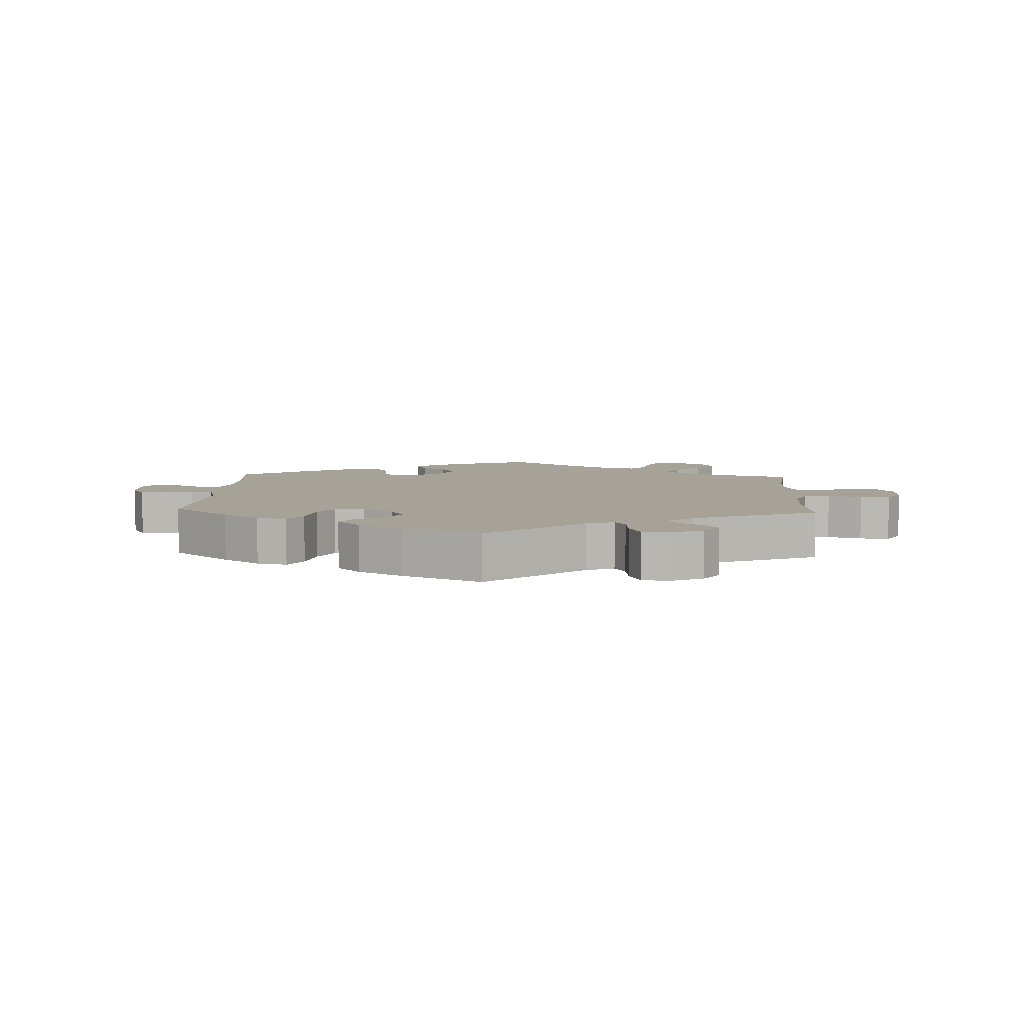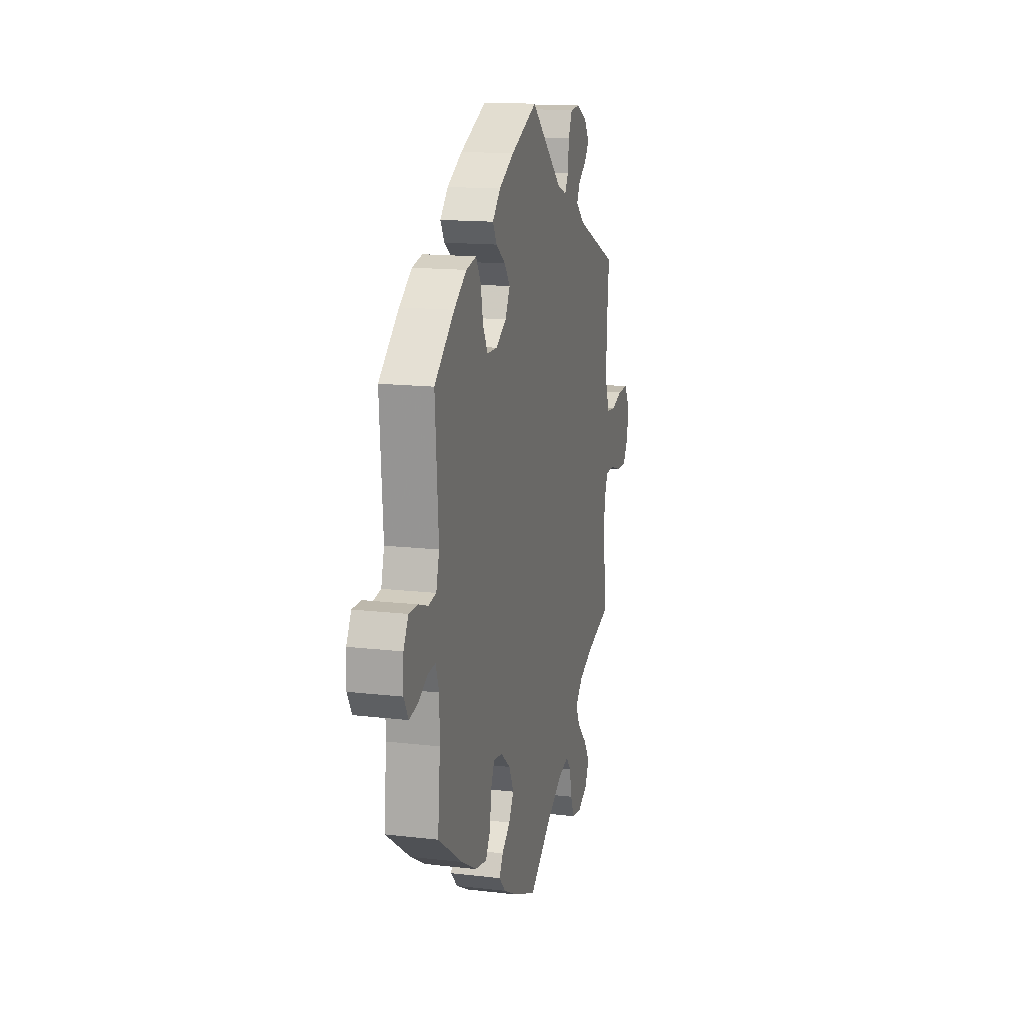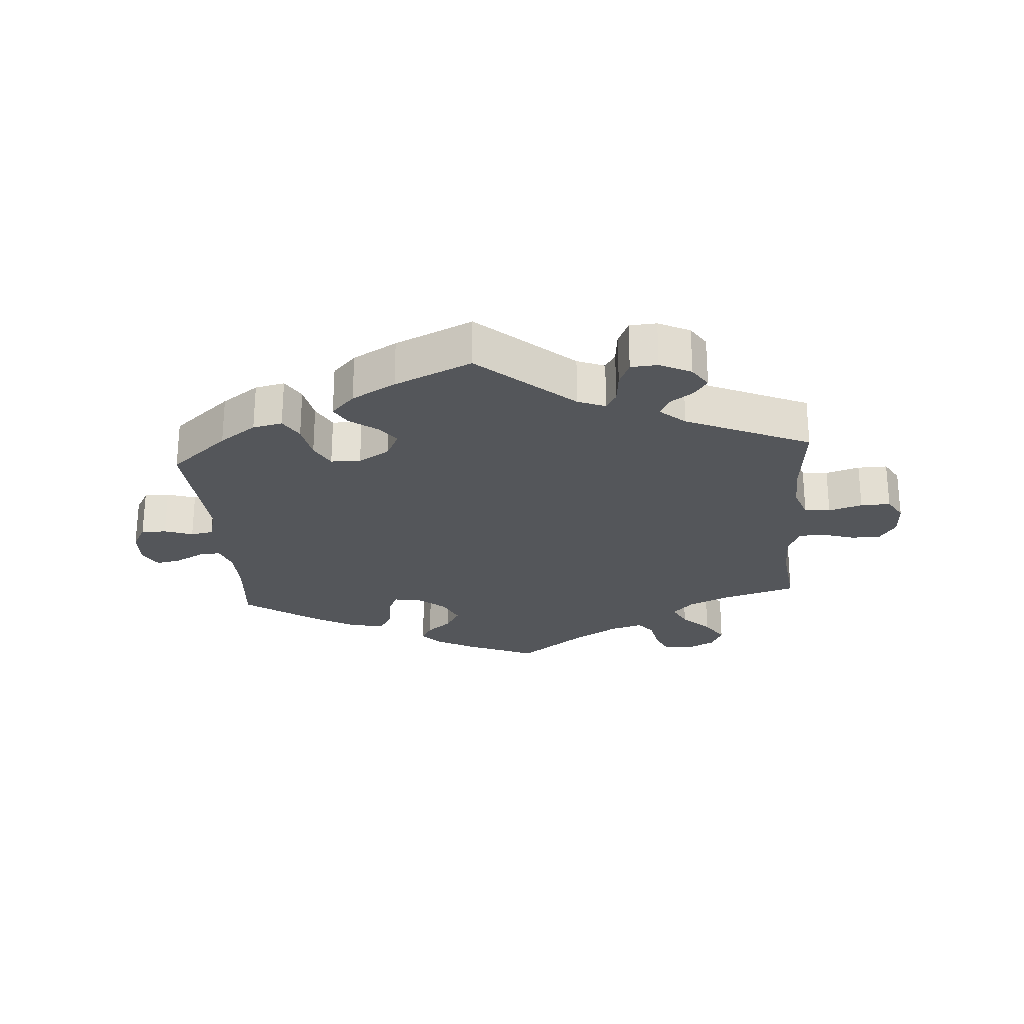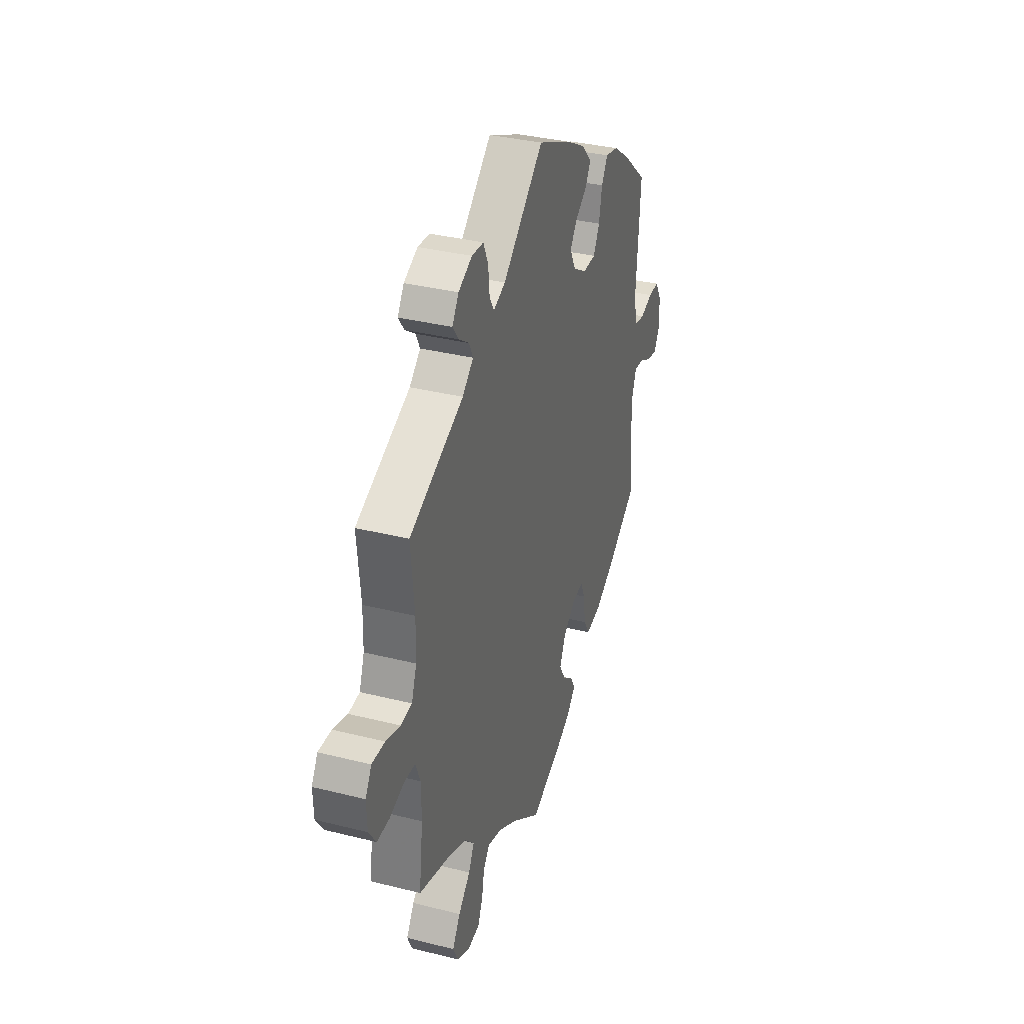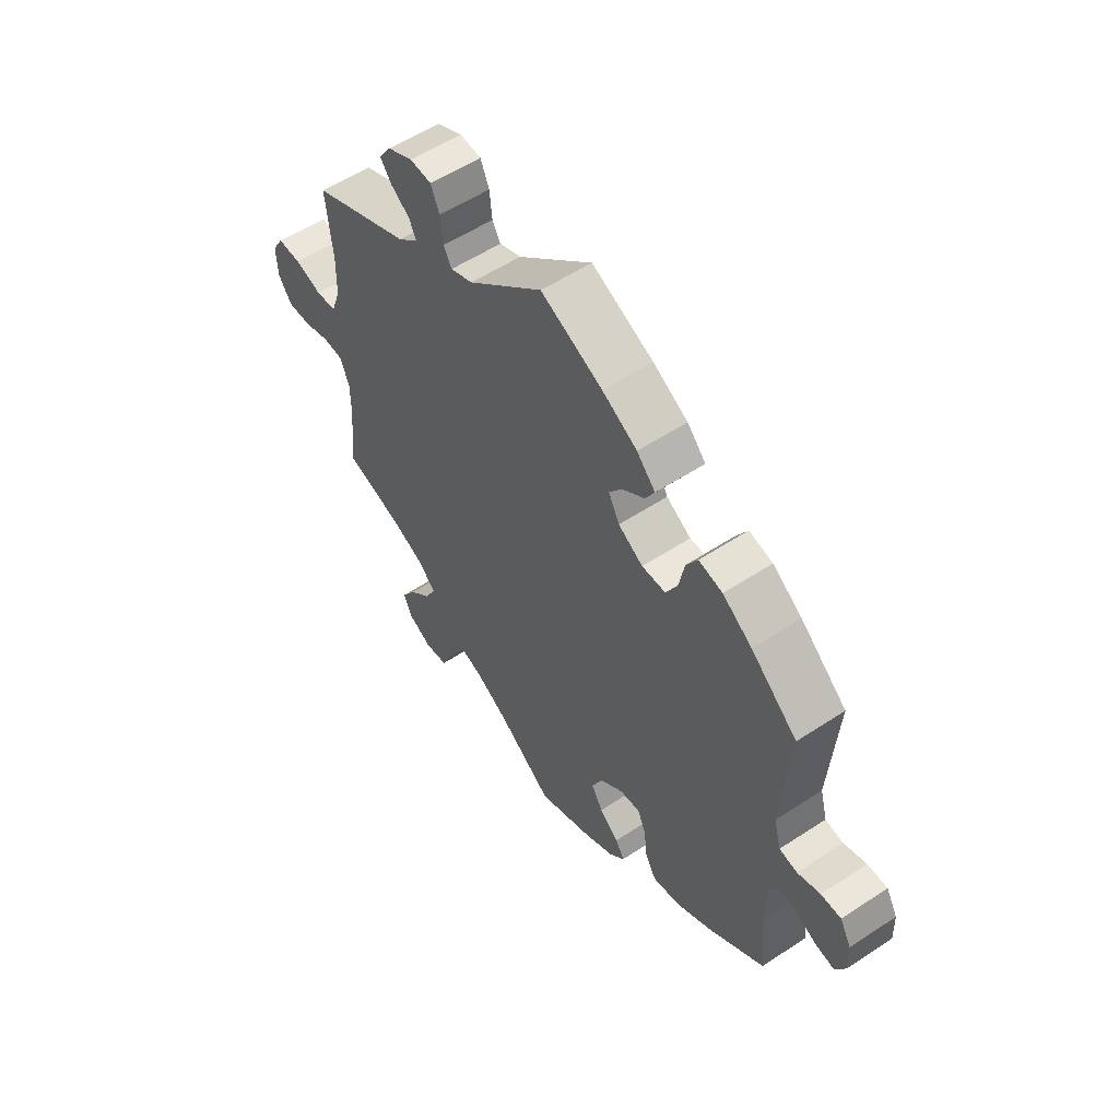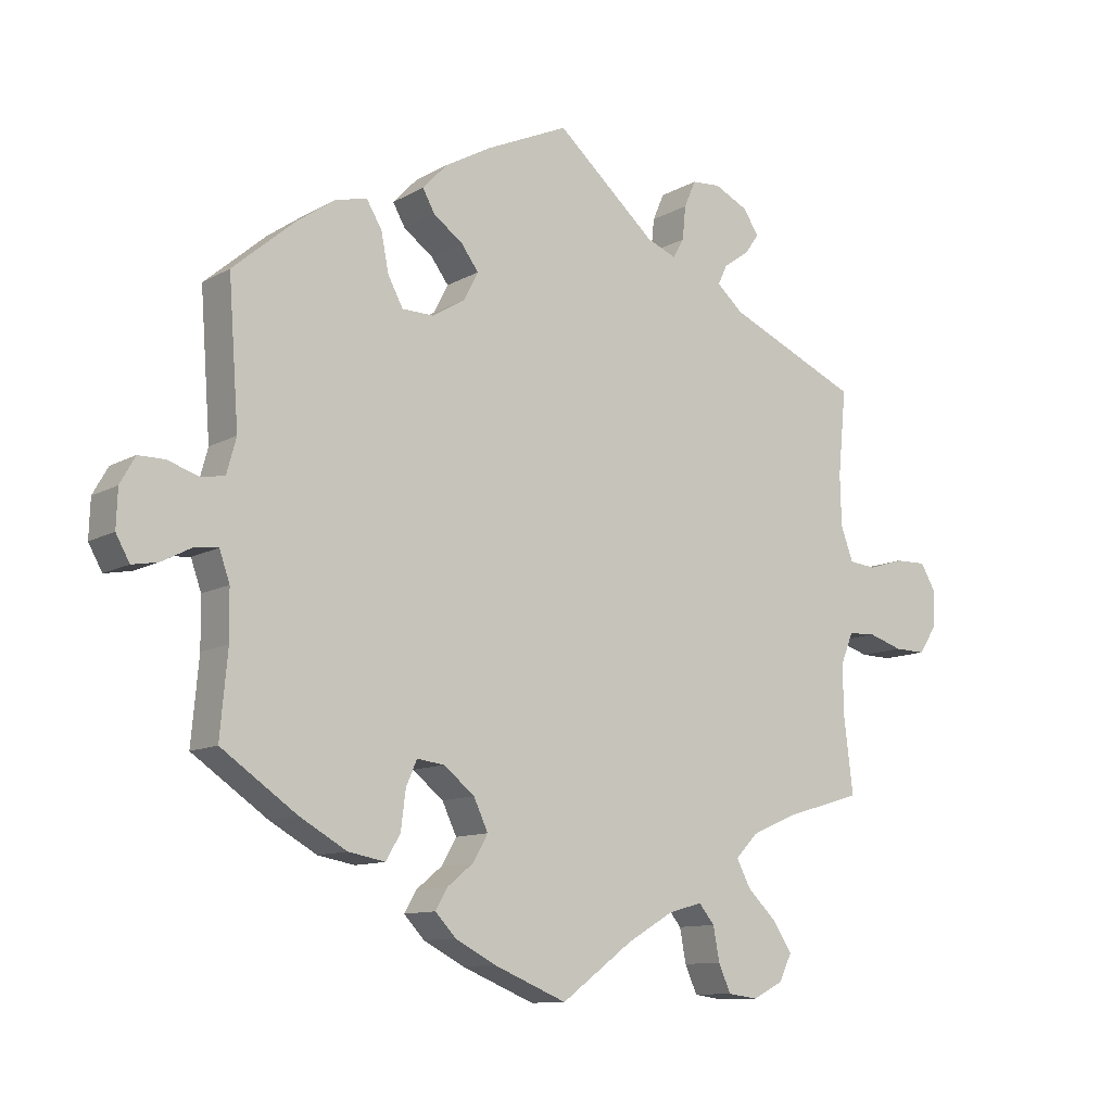
<metadata>
{"format":"obj","ext":"obj","renderer":"f3d","projection":"perspective","resolution":1024,"background":"white","views":[{"elev":6.5,"azim":2.9,"up":"+Y"},{"elev":14.9,"azim":-75.8,"up":"+Z"},{"elev":-25.4,"azim":4.4,"up":"+Y"},{"elev":34.8,"azim":108.6,"up":"+Z"},{"elev":55.7,"azim":-124.7,"up":"+Z"},{"elev":-10.9,"azim":-36.4,"up":"+Z"}]}
</metadata>
<code>
v -0.49 0.07 -0.169
v -0.491 0.07 -0.098
v -0.506 0.07 -0.055
v -0.54 0.07 -0.058
v -0.584 0.07 -0.081
v -0.622 0.07 -0.088
v -0.642 0.07 -0.052
v -0.64 0.07 0.003
v -0.618 0.07 0.042
v -0.579 0.07 0.042
v -0.535 0.07 0.027
v -0.5 0.07 0.033
v -0.486 0.07 0.084
v -0.501 0.07 0.289
v -0.411 0.07 0.366
v -0.354 0.07 0.406
v -0.308 0.07 0.416
v -0.286 0.07 0.379
v -0.275 0.07 0.323
v -0.253 0.07 0.282
v -0.207 0.07 0.281
v -0.159 0.07 0.31
v -0.138 0.07 0.351
v -0.163 0.07 0.385
v -0.206 0.07 0.416
v -0.224 0.07 0.448
v -0.188 0.07 0.486
v -0.12 0.07 0.524
v 0 0.07 0.578
v 0.146 0.07 0.45
v 0.189 0.07 0.433
v 0.205 0.07 0.461
v 0.21 0.07 0.51
v 0.227 0.07 0.549
v 0.269 0.07 0.552
v 0.318 0.07 0.528
v 0.341 0.07 0.493
v 0.32 0.07 0.464
v 0.283 0.07 0.438
v 0.269 0.07 0.409
v 0.308 0.07 0.375
v 0.501 0.07 0.29
v 0.489 0.07 0.166
v 0.491 0.07 0.093
v 0.509 0.07 0.043
v 0.549 0.07 0.039
v 0.601 0.07 0.055
v 0.647 0.07 0.056
v 0.669 0.07 0.019
v 0.667 0.07 -0.036
v 0.641 0.07 -0.075
v 0.595 0.07 -0.074
v 0.545 0.07 -0.058
v 0.505 0.07 -0.06
v 0.487 0.07 -0.104
v 0.487 0.07 -0.173
v 0.501 0.07 -0.289
v 0.386 0.07 -0.323
v 0.322 0.07 -0.351
v 0.289 0.07 -0.385
v 0.309 0.07 -0.424
v 0.352 0.07 -0.466
v 0.38 0.07 -0.509
v 0.362 0.07 -0.547
v 0.317 0.07 -0.57
v 0.273 0.07 -0.564
v 0.255 0.07 -0.524
v 0.246 0.07 -0.475
v 0.223 0.07 -0.447
v 0.173 0.07 -0.461
v 0.105 0.07 -0.501
v 0.001 0.07 -0.578
v -0.106 0.07 -0.534
v -0.165 0.07 -0.503
v -0.195 0.07 -0.471
v -0.178 0.07 -0.441
v -0.14 0.07 -0.41
v -0.118 0.07 -0.372
v -0.139 0.07 -0.327
v -0.184 0.07 -0.291
v -0.224 0.07 -0.286
v -0.24 0.07 -0.322
v -0.247 0.07 -0.378
v -0.268 0.07 -0.414
v -0.322 0.07 -0.404
v -0.391 0.07 -0.365
v -0.501 0.07 -0.289
v -0.49 0 -0.169
v -0.491 0 -0.098
v -0.506 0 -0.055
v -0.54 0 -0.058
v -0.584 0 -0.081
v -0.622 0 -0.088
v -0.642 0 -0.052
v -0.64 0 0.003
v -0.618 0 0.042
v -0.579 0 0.042
v -0.535 0 0.027
v -0.5 0 0.033
v -0.486 0 0.084
v -0.501 0 0.289
v -0.411 0 0.366
v -0.354 0 0.406
v -0.308 0 0.416
v -0.286 0 0.379
v -0.275 0 0.323
v -0.253 0 0.282
v -0.207 0 0.281
v -0.159 0 0.31
v -0.138 0 0.351
v -0.163 0 0.385
v -0.206 0 0.416
v -0.224 0 0.448
v -0.188 0 0.486
v -0.12 0 0.524
v 0 0 0.578
v 0.146 0 0.45
v 0.189 0 0.433
v 0.205 0 0.461
v 0.21 0 0.51
v 0.227 0 0.549
v 0.269 0 0.552
v 0.318 0 0.528
v 0.341 0 0.493
v 0.32 0 0.464
v 0.283 0 0.438
v 0.269 0 0.409
v 0.308 0 0.375
v 0.501 0 0.29
v 0.489 0 0.166
v 0.491 0 0.093
v 0.509 0 0.043
v 0.549 0 0.039
v 0.601 0 0.055
v 0.647 0 0.056
v 0.669 0 0.019
v 0.667 0 -0.036
v 0.641 0 -0.075
v 0.595 0 -0.074
v 0.545 0 -0.058
v 0.505 0 -0.06
v 0.487 0 -0.104
v 0.487 0 -0.173
v 0.501 0 -0.289
v 0.386 0 -0.323
v 0.322 0 -0.351
v 0.289 0 -0.385
v 0.309 0 -0.424
v 0.352 0 -0.466
v 0.38 0 -0.509
v 0.362 0 -0.547
v 0.317 0 -0.57
v 0.273 0 -0.564
v 0.255 0 -0.524
v 0.246 0 -0.475
v 0.223 0 -0.447
v 0.173 0 -0.461
v 0.105 0 -0.501
v 0.001 0 -0.578
v -0.106 0 -0.534
v -0.165 0 -0.503
v -0.195 0 -0.471
v -0.178 0 -0.441
v -0.14 0 -0.41
v -0.118 0 -0.372
v -0.139 0 -0.327
v -0.184 0 -0.291
v -0.224 0 -0.286
v -0.24 0 -0.322
v -0.247 0 -0.378
v -0.268 0 -0.414
v -0.322 0 -0.404
v -0.391 0 -0.365
v -0.501 0 -0.289
f 86 87 1
f 85 86 1 2
f 82 83 84 85
f 81 82 85 2
f 80 81 2 3
f 74 75 76 77
f 74 77 78
f 71 72 73 74
f 70 71 74 78
f 69 70 78 79
f 65 66 67 68
f 63 64 65 68
f 61 62 63 68
f 60 61 68 69
f 59 60 69 79
f 56 57 58
f 55 56 58 59
f 54 55 59 79
f 50 51 52 53
f 50 53 54
f 49 50 54
f 46 47 48 49
f 45 46 49 54
f 44 45 54 79
f 41 42 43
f 40 41 43 44
f 36 37 38 39
f 36 39 40
f 35 36 40
f 32 33 34 35
f 31 32 35 40
f 27 28 29 30
f 27 30 31
f 24 25 26 27
f 23 24 27 31
f 22 23 31 40
f 16 17 18 19
f 16 19 20
f 13 14 15 16
f 12 13 16 20
f 8 9 10 11
f 8 11 12
f 7 8 12
f 4 5 6 7
f 3 4 7 12
f 80 3 12 20
f 21 22 40 44
f 44 79 80
f 20 21 44 80
f 88 174 173
f 89 88 173 172
f 172 171 170 169
f 89 172 169 168
f 90 89 168 167
f 164 163 162 161
f 165 164 161
f 161 160 159 158
f 165 161 158 157
f 166 165 157 156
f 155 154 153 152
f 155 152 151 150
f 155 150 149 148
f 156 155 148 147
f 166 156 147 146
f 145 144 143
f 146 145 143 142
f 166 146 142 141
f 140 139 138 137
f 141 140 137
f 141 137 136
f 136 135 134 133
f 141 136 133 132
f 166 141 132 131
f 130 129 128
f 131 130 128 127
f 126 125 124 123
f 127 126 123
f 127 123 122
f 122 121 120 119
f 127 122 119 118
f 117 116 115 114
f 118 117 114
f 114 113 112 111
f 118 114 111 110
f 127 118 110 109
f 106 105 104 103
f 107 106 103
f 103 102 101 100
f 107 103 100 99
f 98 97 96 95
f 99 98 95
f 99 95 94
f 94 93 92 91
f 99 94 91 90
f 107 99 90 167
f 131 127 109 108
f 167 166 131
f 167 131 108 107
f 1 88 89 2
f 2 89 90 3
f 3 90 91 4
f 4 91 92 5
f 5 92 93 6
f 6 93 94 7
f 7 94 95 8
f 8 95 96 9
f 9 96 97 10
f 10 97 98 11
f 11 98 99 12
f 12 99 100 13
f 13 100 101 14
f 14 101 102 15
f 15 102 103 16
f 16 103 104 17
f 17 104 105 18
f 18 105 106 19
f 19 106 107 20
f 20 107 108 21
f 21 108 109 22
f 22 109 110 23
f 23 110 111 24
f 24 111 112 25
f 25 112 113 26
f 26 113 114 27
f 27 114 115 28
f 28 115 116 29
f 29 116 117 30
f 30 117 118 31
f 31 118 119 32
f 32 119 120 33
f 33 120 121 34
f 34 121 122 35
f 35 122 123 36
f 36 123 124 37
f 37 124 125 38
f 38 125 126 39
f 39 126 127 40
f 40 127 128 41
f 41 128 129 42
f 42 129 130 43
f 43 130 131 44
f 44 131 132 45
f 45 132 133 46
f 46 133 134 47
f 47 134 135 48
f 48 135 136 49
f 49 136 137 50
f 50 137 138 51
f 51 138 139 52
f 52 139 140 53
f 53 140 141 54
f 54 141 142 55
f 55 142 143 56
f 56 143 144 57
f 57 144 145 58
f 58 145 146 59
f 59 146 147 60
f 60 147 148 61
f 61 148 149 62
f 62 149 150 63
f 63 150 151 64
f 64 151 152 65
f 65 152 153 66
f 66 153 154 67
f 67 154 155 68
f 68 155 156 69
f 69 156 157 70
f 70 157 158 71
f 71 158 159 72
f 72 159 160 73
f 73 160 161 74
f 74 161 162 75
f 75 162 163 76
f 76 163 164 77
f 77 164 165 78
f 78 165 166 79
f 79 166 167 80
f 80 167 168 81
f 81 168 169 82
f 82 169 170 83
f 83 170 171 84
f 84 171 172 85
f 85 172 173 86
f 86 173 174 87
f 87 174 88 1

</code>
